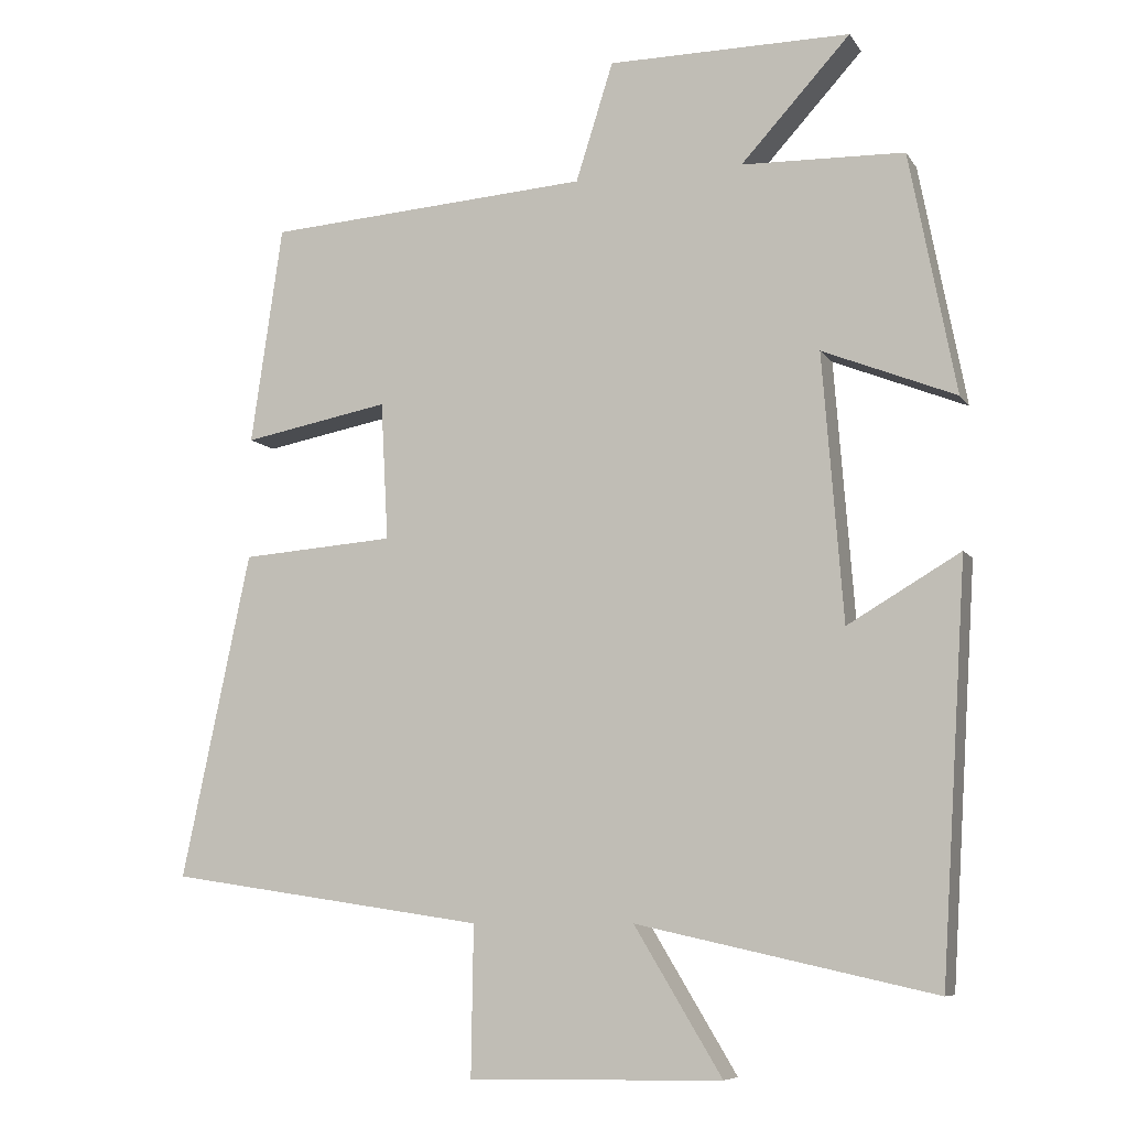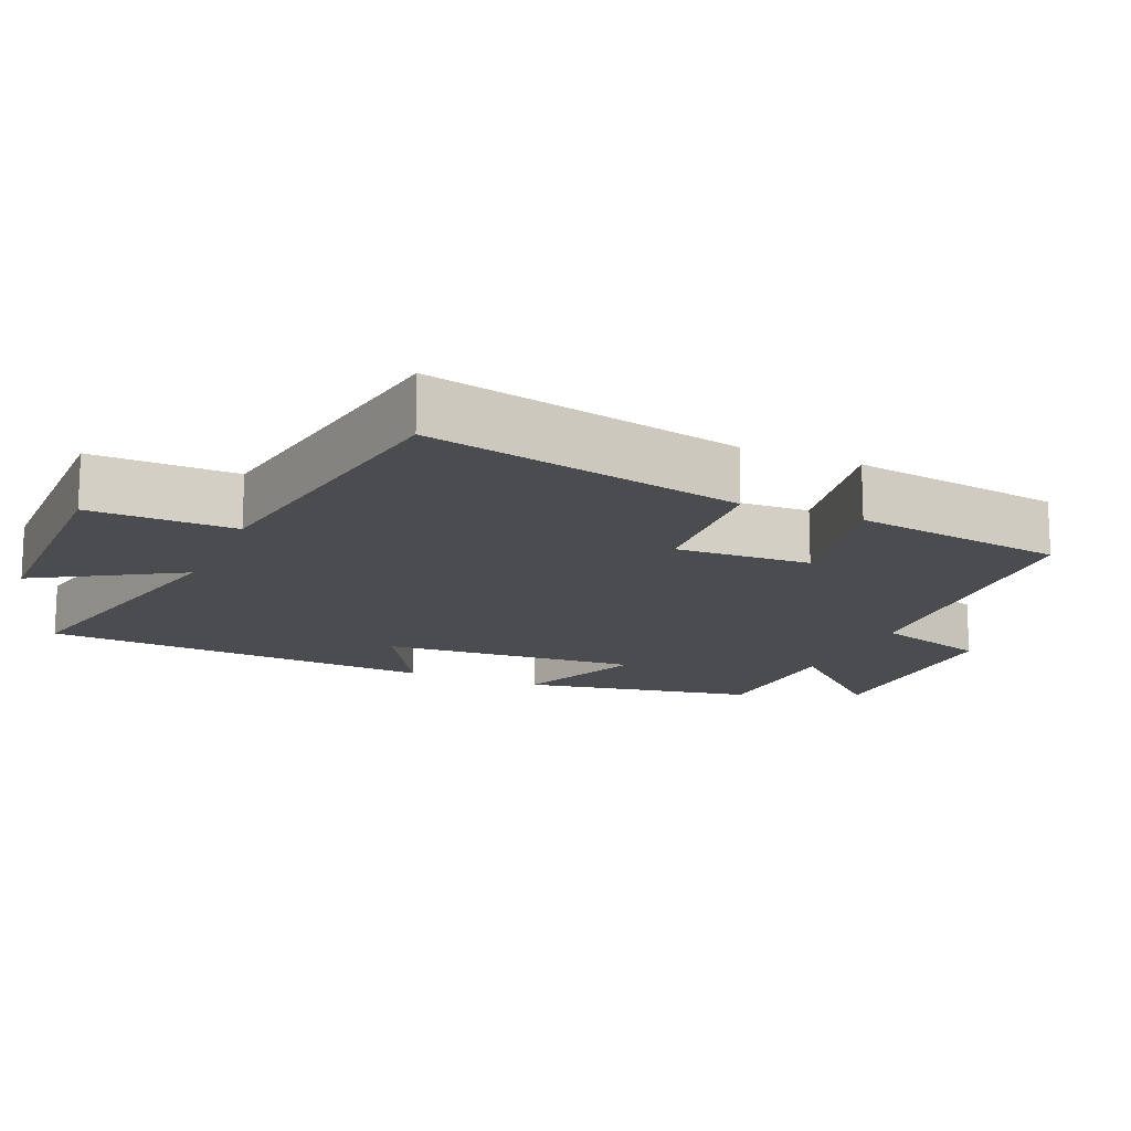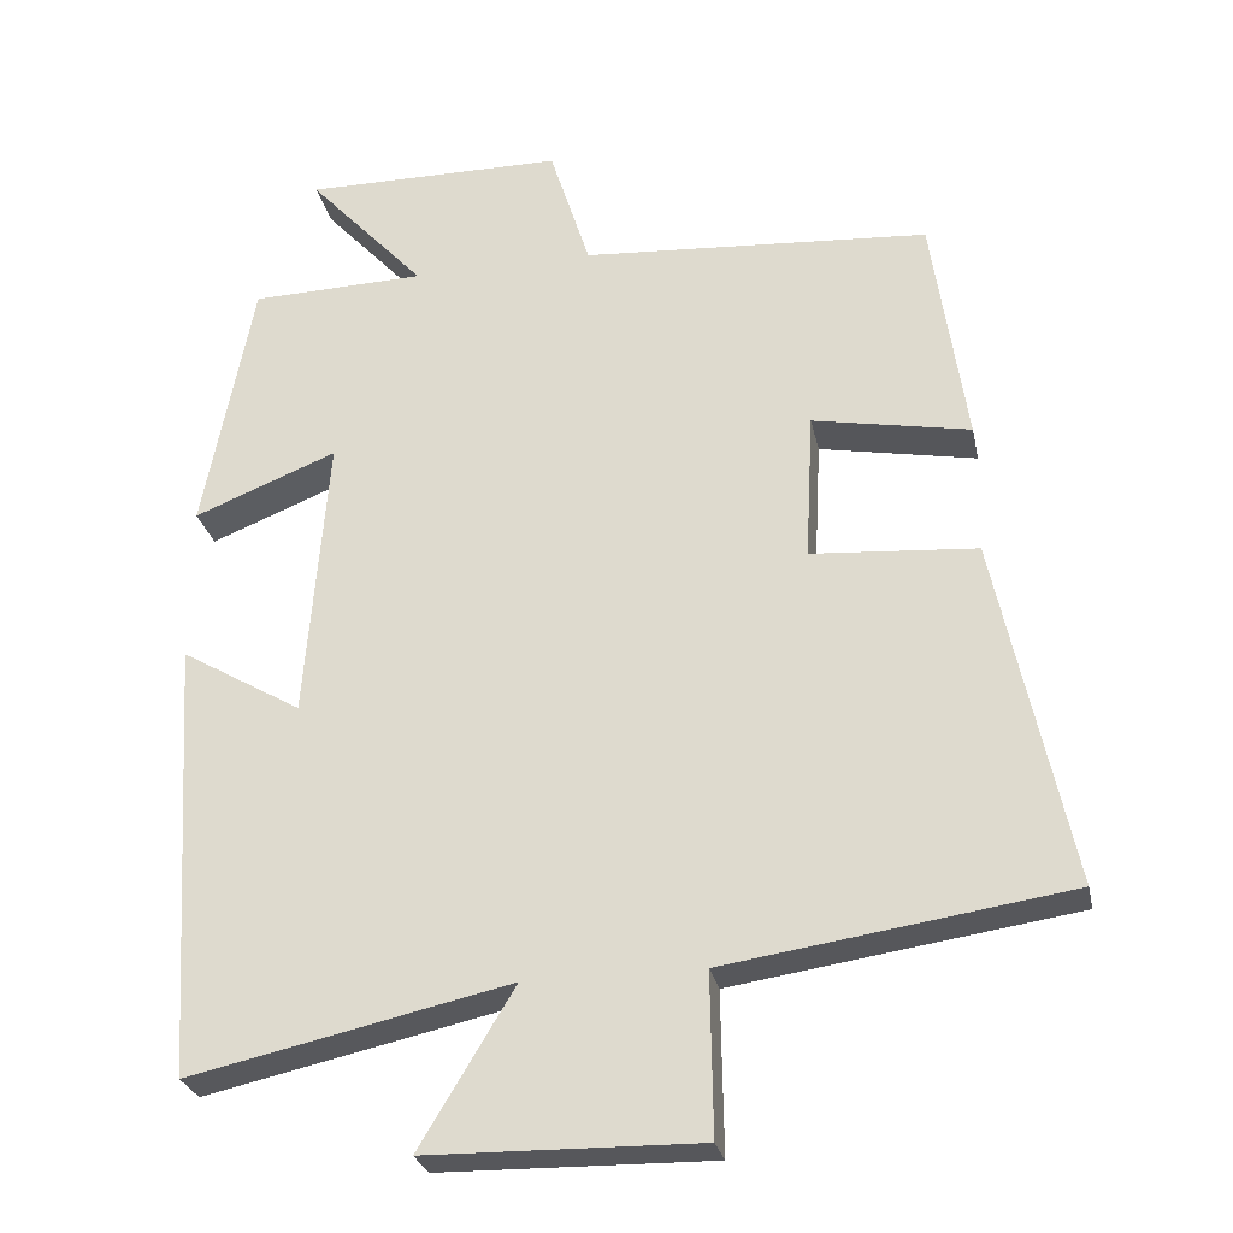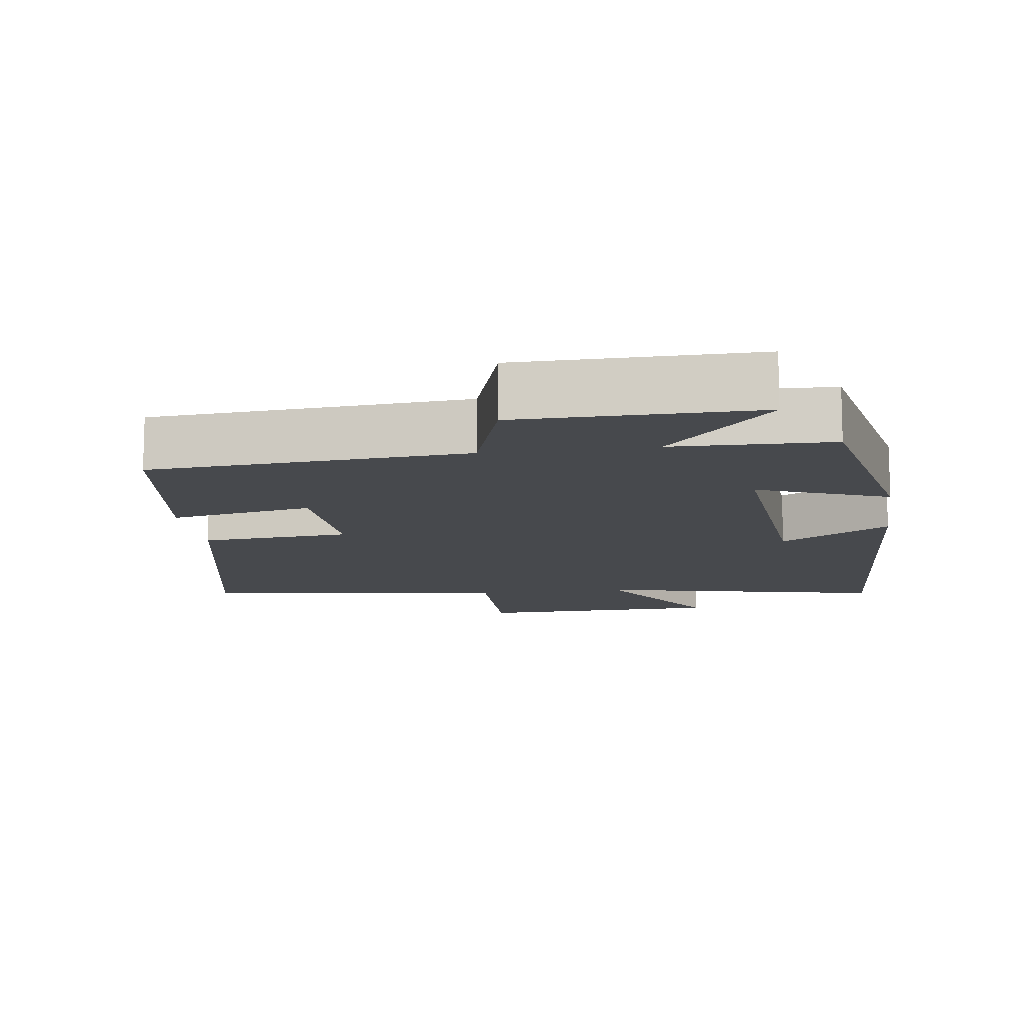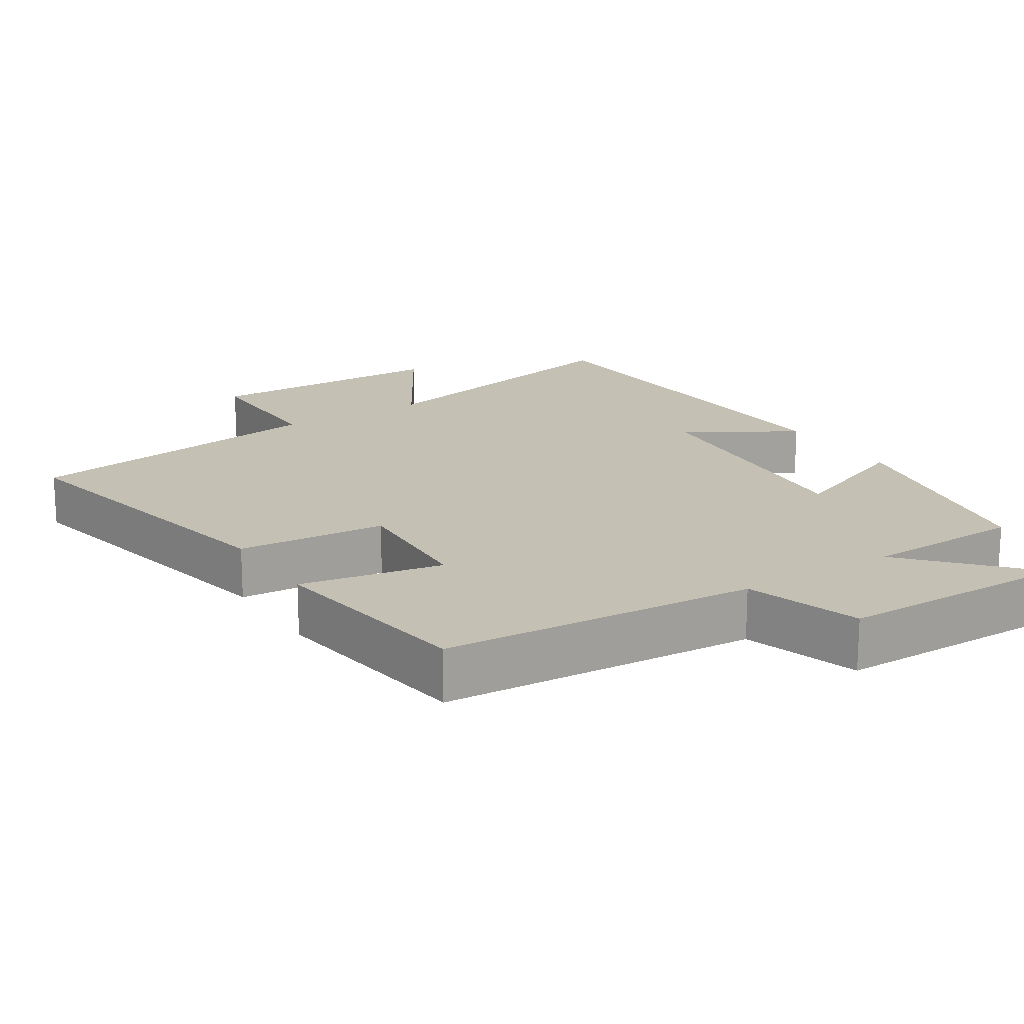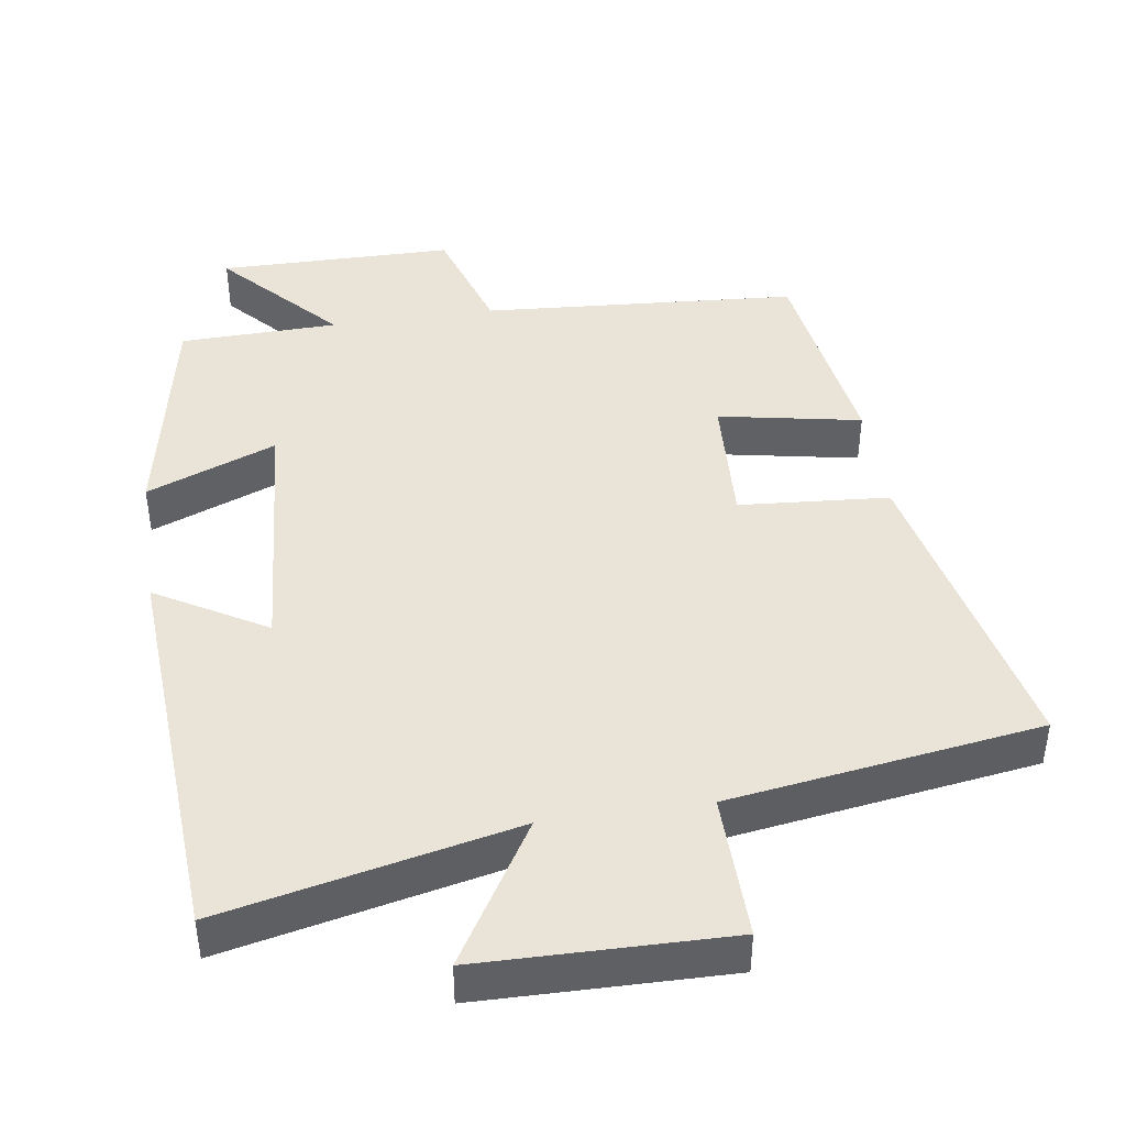
<metadata>
{"format":"obj","ext":"obj","renderer":"f3d","projection":"perspective","resolution":1024,"background":"white","views":[{"elev":-8.0,"azim":19.2,"up":"+Z"},{"elev":-15.2,"azim":-113.7,"up":"+Y"},{"elev":-27.5,"azim":-168.2,"up":"+Z"},{"elev":-12.0,"azim":8.2,"up":"+Y"},{"elev":18.3,"azim":-32.5,"up":"+Y"},{"elev":43.0,"azim":171.5,"up":"+Y"}]}
</metadata>
<code>
v 0.465 0.07 -0.589
v 0.061 0.07 -0.5
v 0.18 0.07 -0.697
v -0.164 0.07 -0.703
v -0.161 0.07 -0.5
v -0.593 0.07 -0.436
v -0.5 0.07 0.006
v -0.291 0.07 0.022
v -0.301 0.07 0.21
v -0.5 0.07 0.172
v -0.457 0.07 0.469
v -0.016 0.07 0.5
v 0.035 0.07 0.661
v 0.365 0.07 0.663
v 0.216 0.07 0.5
v 0.437 0.07 0.494
v 0.5 0.07 0.167
v 0.319 0.07 0.239
v 0.347 0.07 -0.123
v 0.5 0.07 -0.033
v 0.465 0 -0.589
v 0.061 0 -0.5
v 0.18 0 -0.697
v -0.164 0 -0.703
v -0.161 0 -0.5
v -0.593 0 -0.436
v -0.5 0 0.006
v -0.291 0 0.022
v -0.301 0 0.21
v -0.5 0 0.172
v -0.457 0 0.469
v -0.016 0 0.5
v 0.035 0 0.661
v 0.365 0 0.663
v 0.216 0 0.5
v 0.437 0 0.494
v 0.5 0 0.167
v 0.319 0 0.239
v 0.347 0 -0.123
v 0.5 0 -0.033
f 19 20 1 2
f 18 19 2
f 15 16 17 18
f 15 18 2
f 12 13 14 15
f 12 15 2
f 9 10 11 12
f 8 9 12 2
f 5 6 7 8
f 5 8 2 3
f 3 4 5
f 22 21 40 39
f 22 39 38
f 38 37 36 35
f 22 38 35
f 35 34 33 32
f 22 35 32
f 32 31 30 29
f 22 32 29 28
f 28 27 26 25
f 23 22 28 25
f 25 24 23
f 1 21 22 2
f 2 22 23 3
f 3 23 24 4
f 4 24 25 5
f 5 25 26 6
f 6 26 27 7
f 7 27 28 8
f 8 28 29 9
f 9 29 30 10
f 10 30 31 11
f 11 31 32 12
f 12 32 33 13
f 13 33 34 14
f 14 34 35 15
f 15 35 36 16
f 16 36 37 17
f 17 37 38 18
f 18 38 39 19
f 19 39 40 20
f 20 40 21 1

</code>
